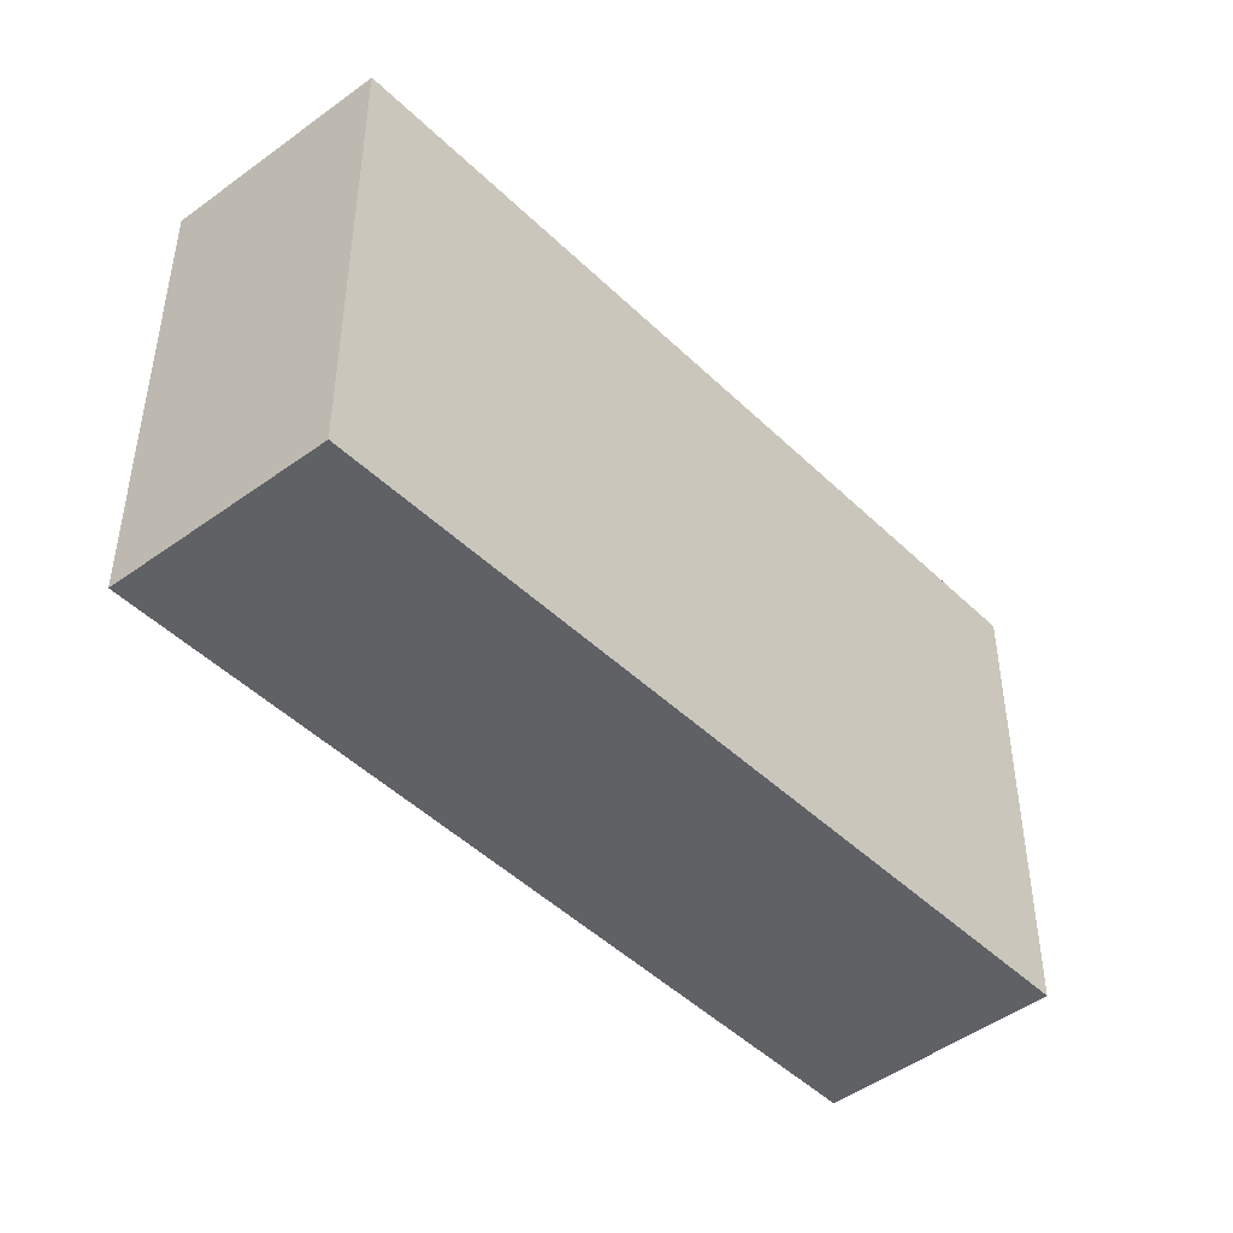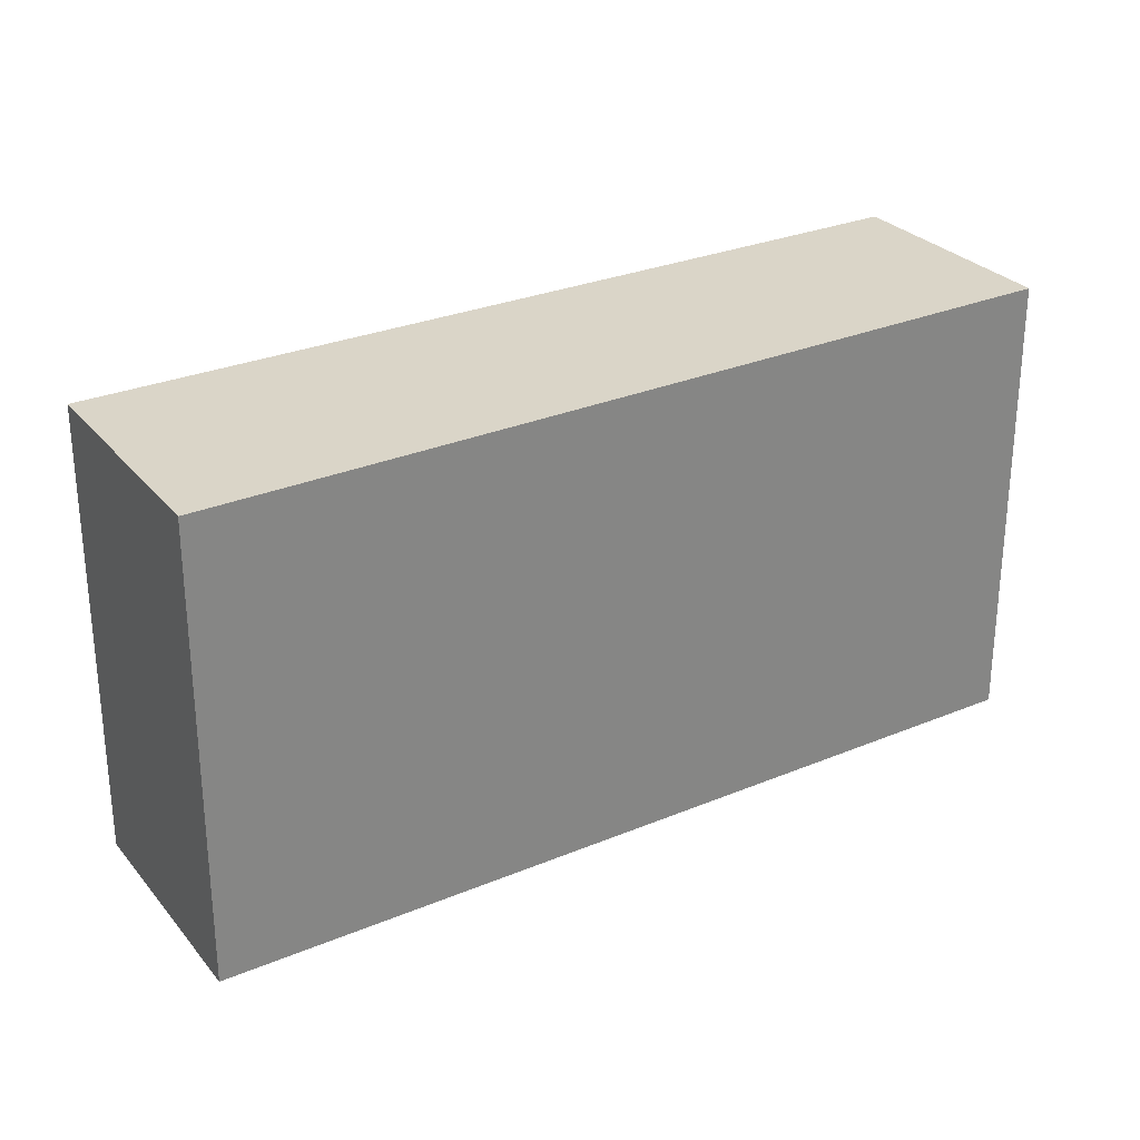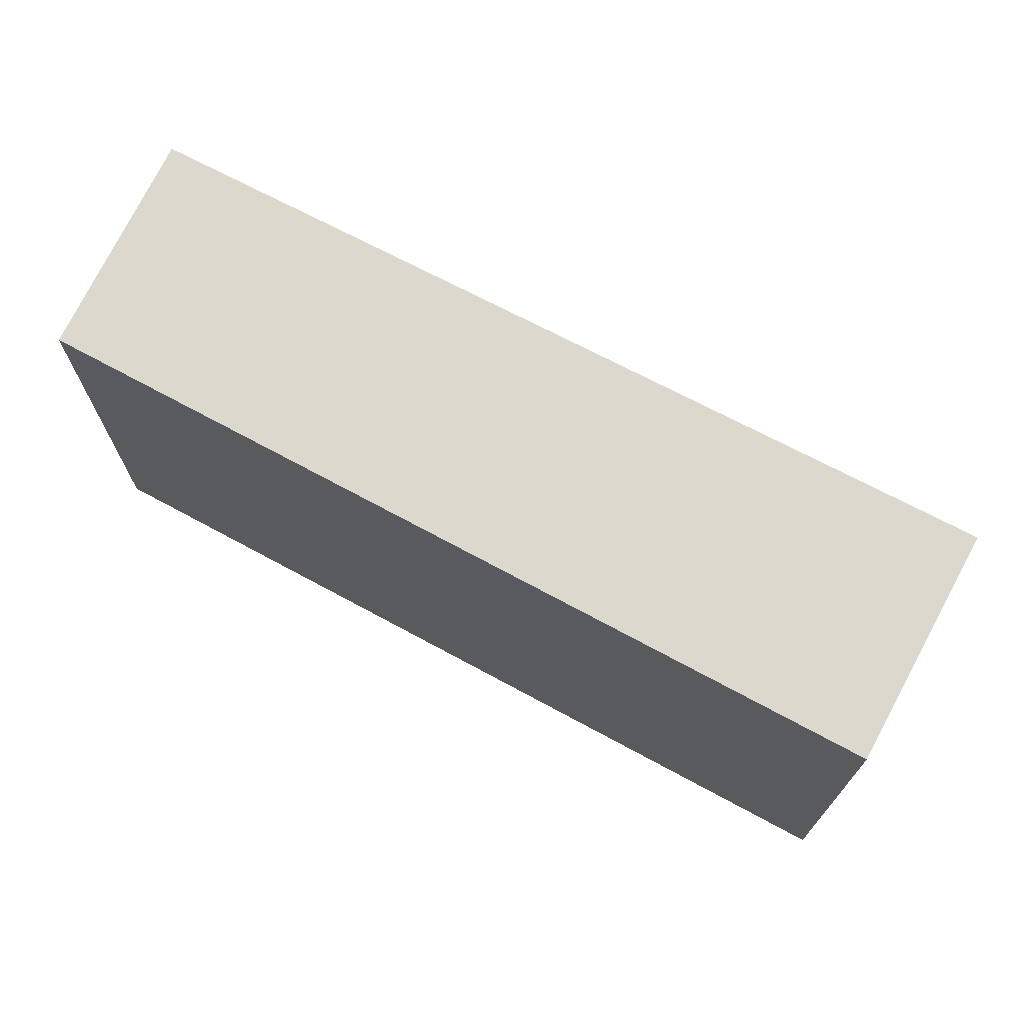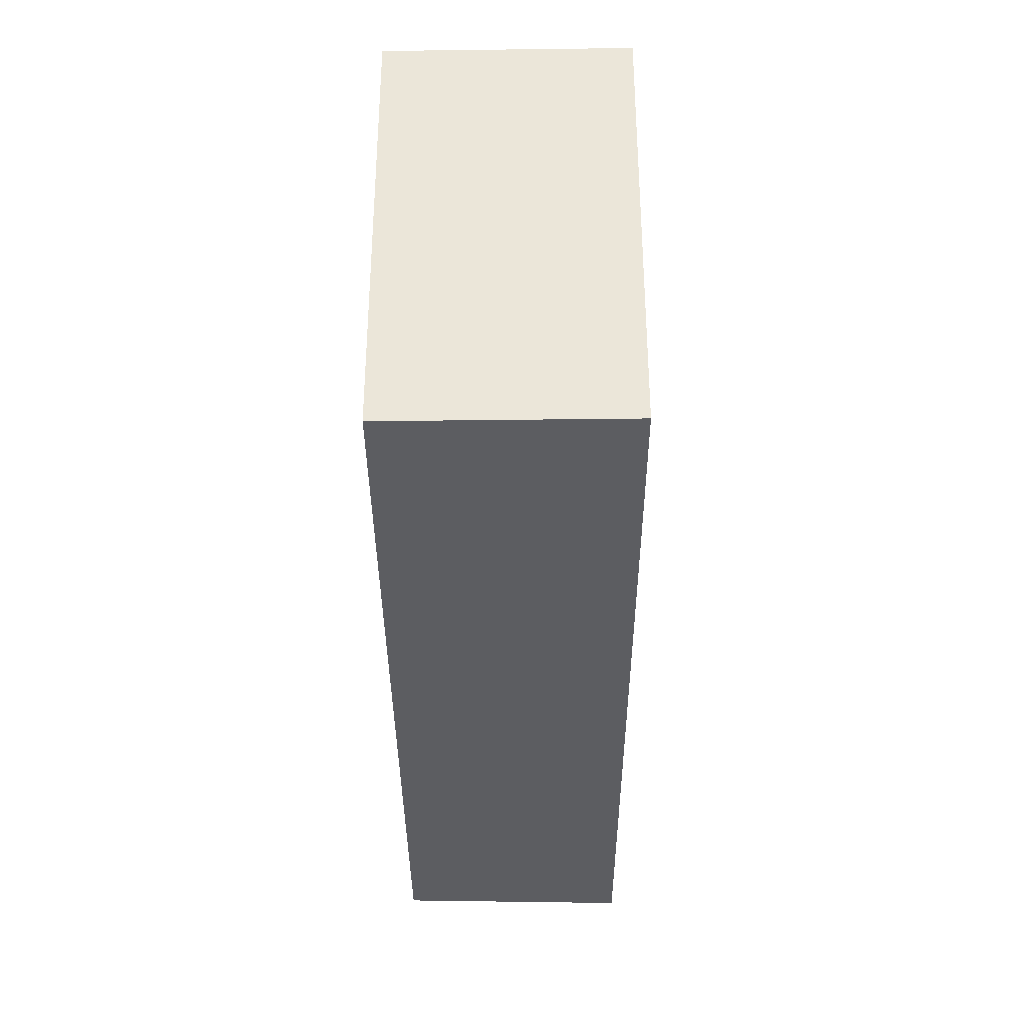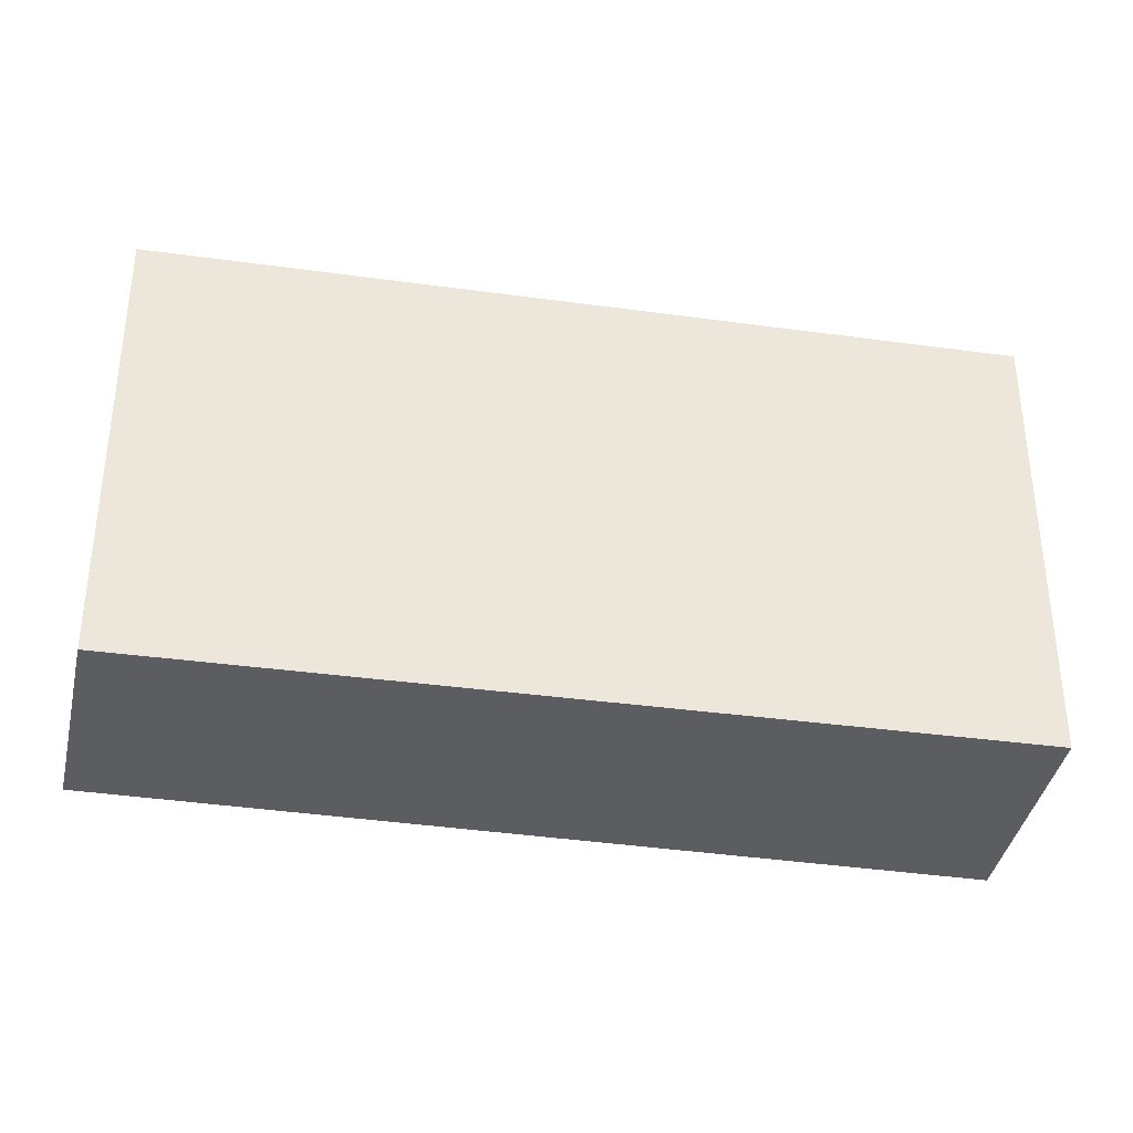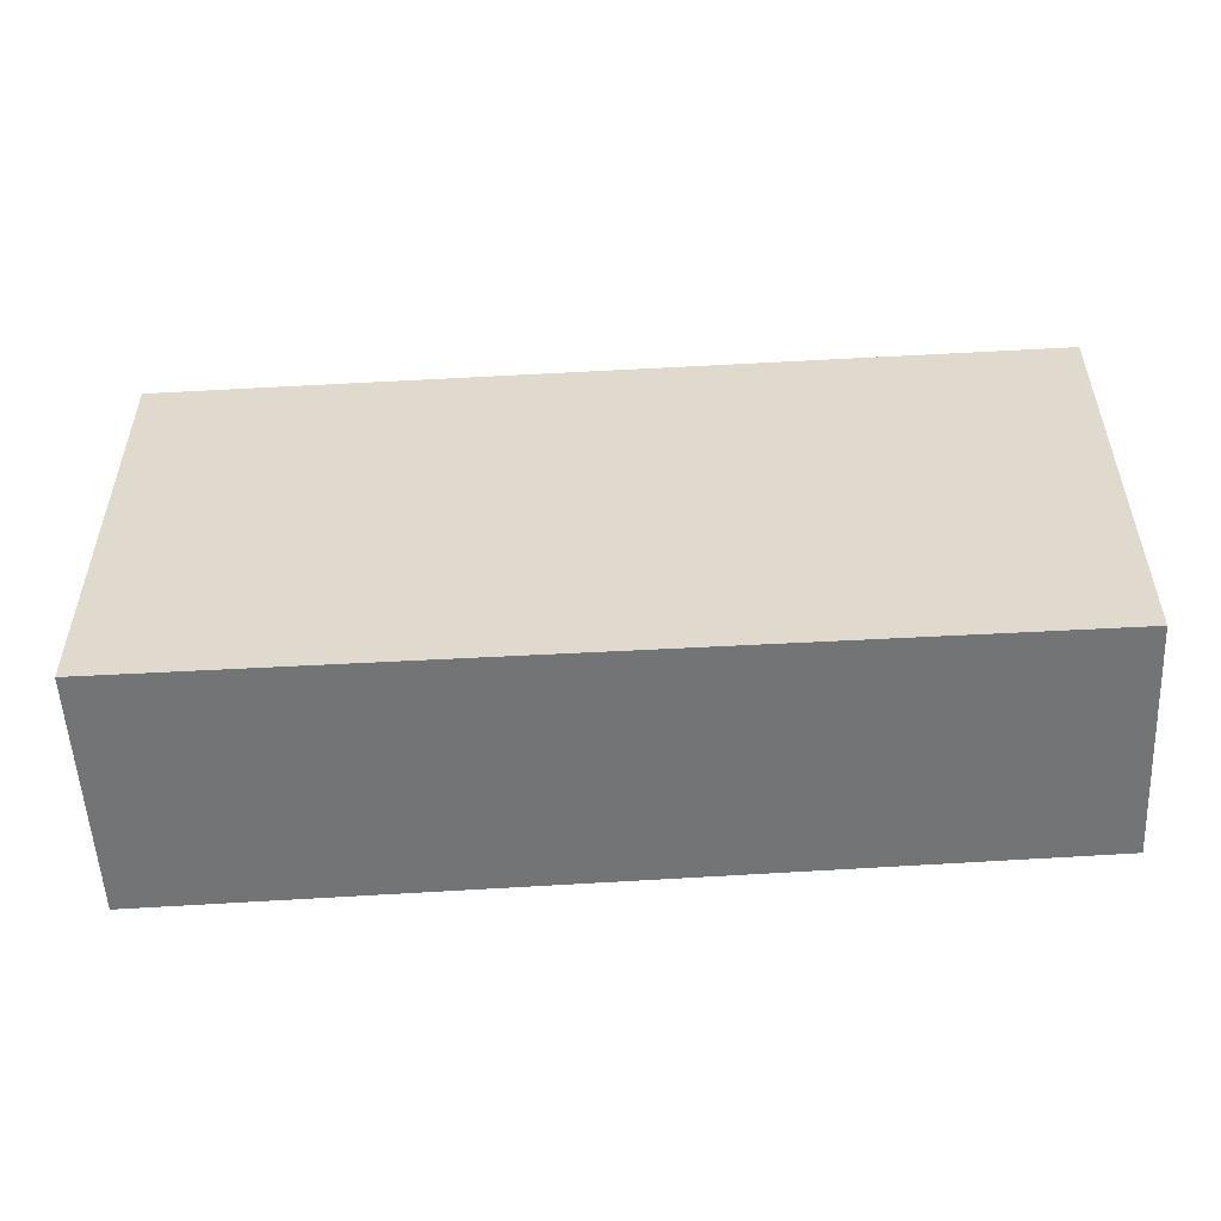
<metadata>
{"format":"obj","ext":"obj","renderer":"f3d","projection":"perspective","resolution":1024,"background":"white","views":[{"elev":-45.5,"azim":92.8,"up":"+Y"},{"elev":29.1,"azim":-70.5,"up":"+Y"},{"elev":72.4,"azim":169.0,"up":"+Y"},{"elev":-37.1,"azim":-128.6,"up":"+Y"},{"elev":-36.7,"azim":130.5,"up":"+Y"},{"elev":-56.2,"azim":-35.3,"up":"+Y"}]}
</metadata>
<code>
v  4.802 2.69 2.124
v  0.822 2.69 0.655
v  4.002 2.69 3.187
v  0.893 2.69 -1.083
v  0 2.69 1.647e-16
v  0 0 0
v  4.002 -1.951e-16 3.187
v  0.822 -4.011e-17 0.655
v  4.802 -1.301e-16 2.124
v  0.893 6.631e-17 -1.083
g defaultobject
f 1 2 3
f 2 1 4
f 2 4 5
f 6 2 5
f 2 6 3
f 3 6 7
f 7 6 8
f 7 1 3
f 1 7 9
f 9 4 1
f 4 9 10
f 10 5 4
f 5 10 6
f 8 9 7
f 9 8 10
f 10 8 6

</code>
